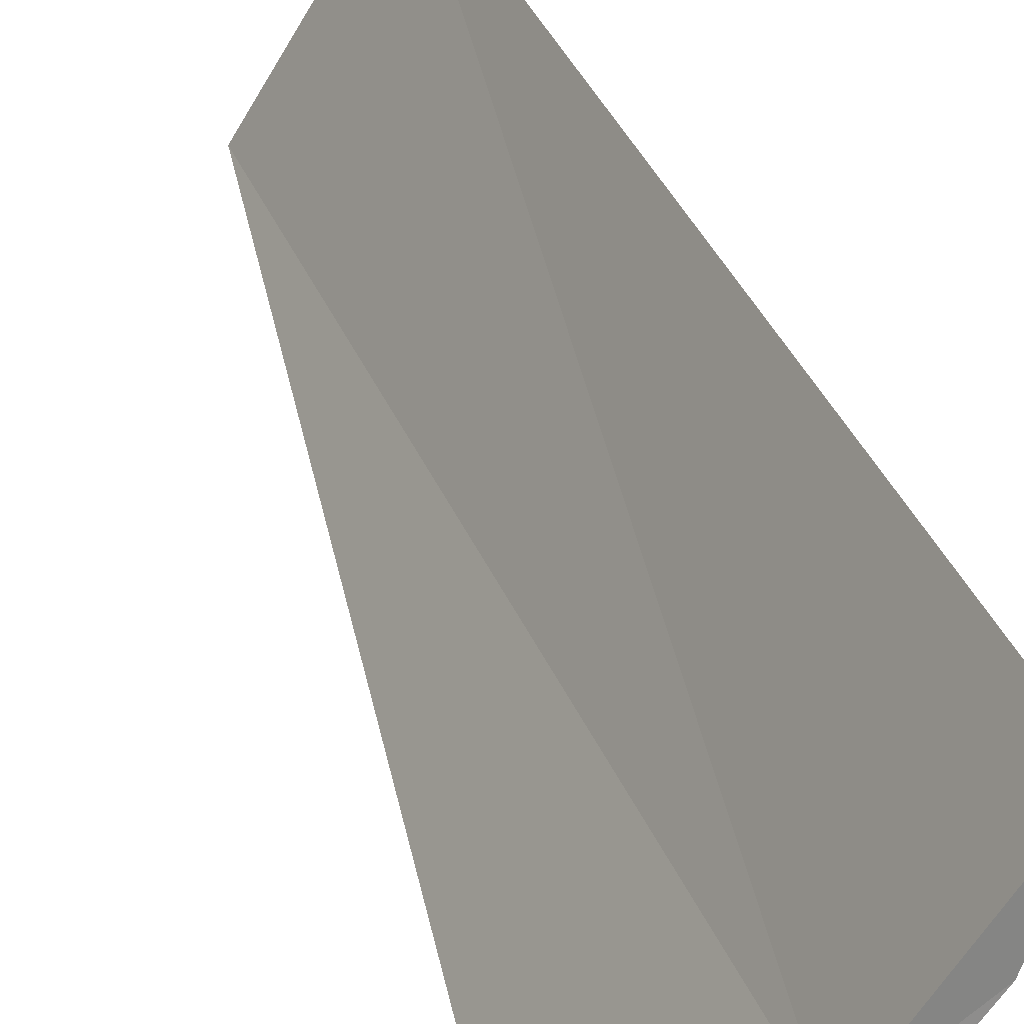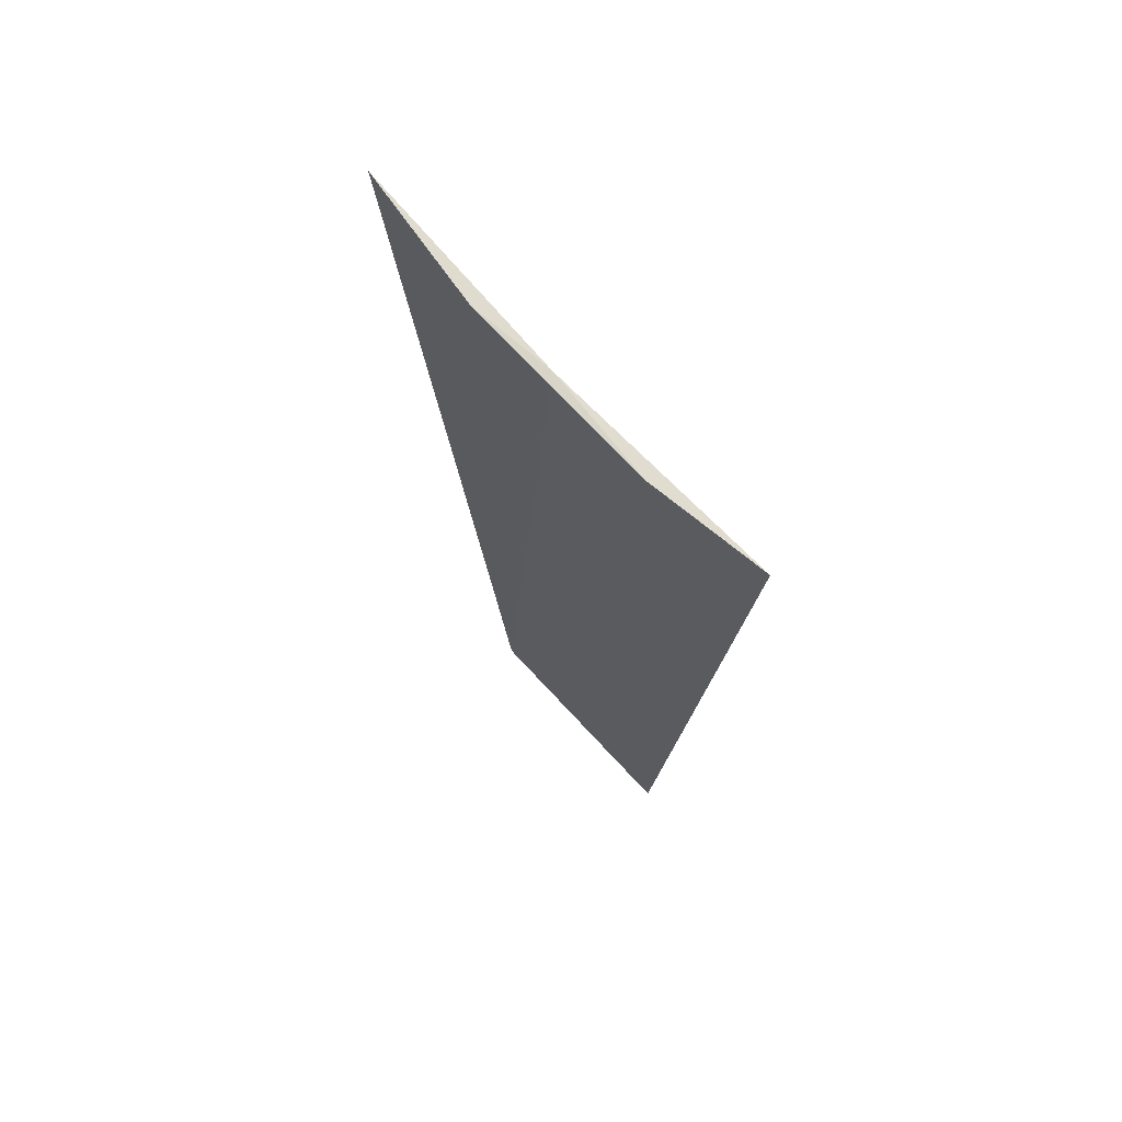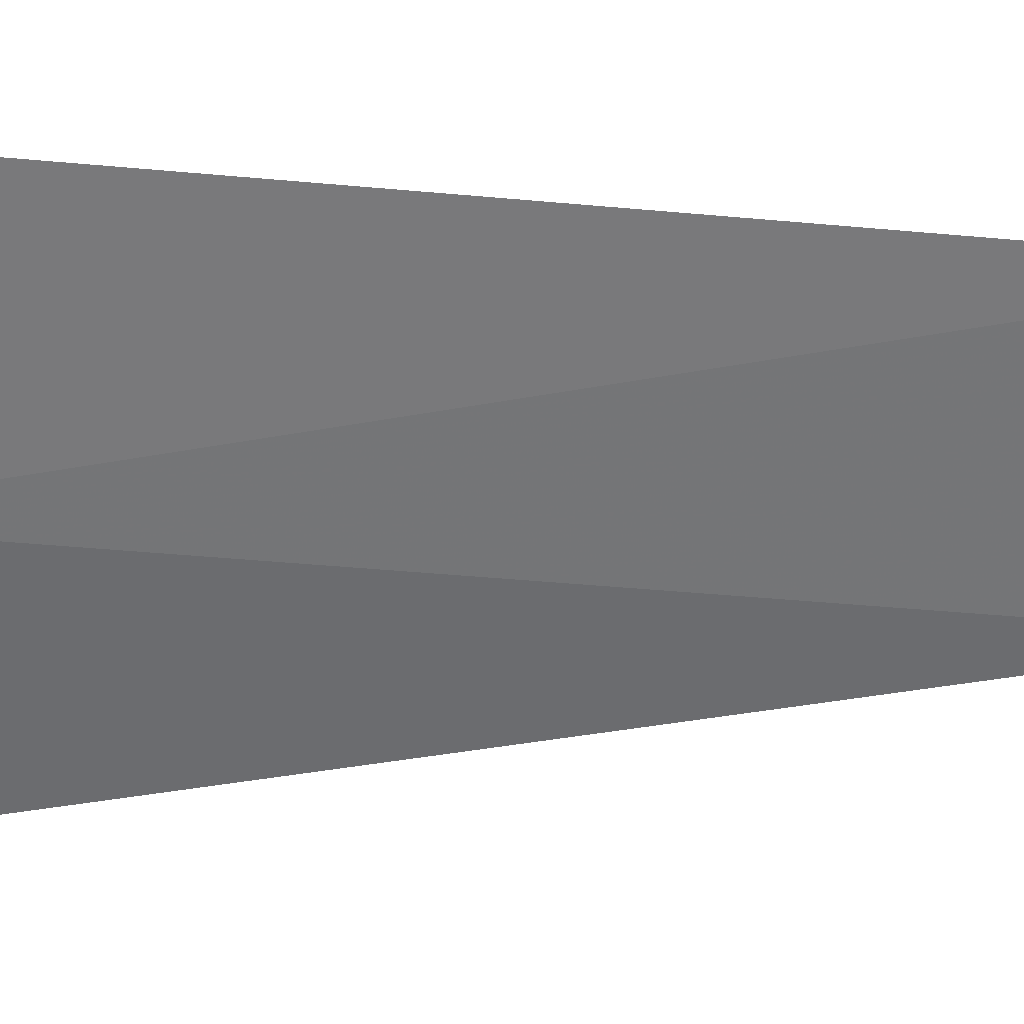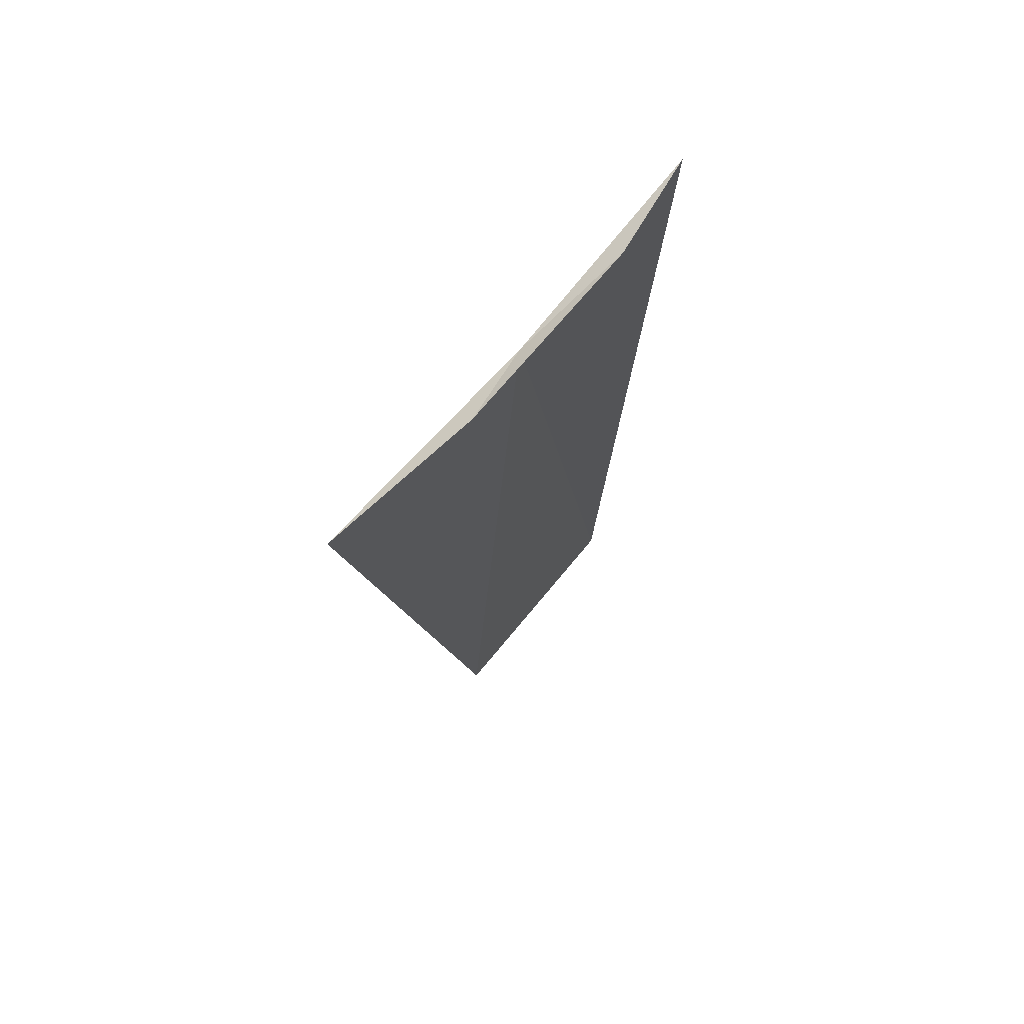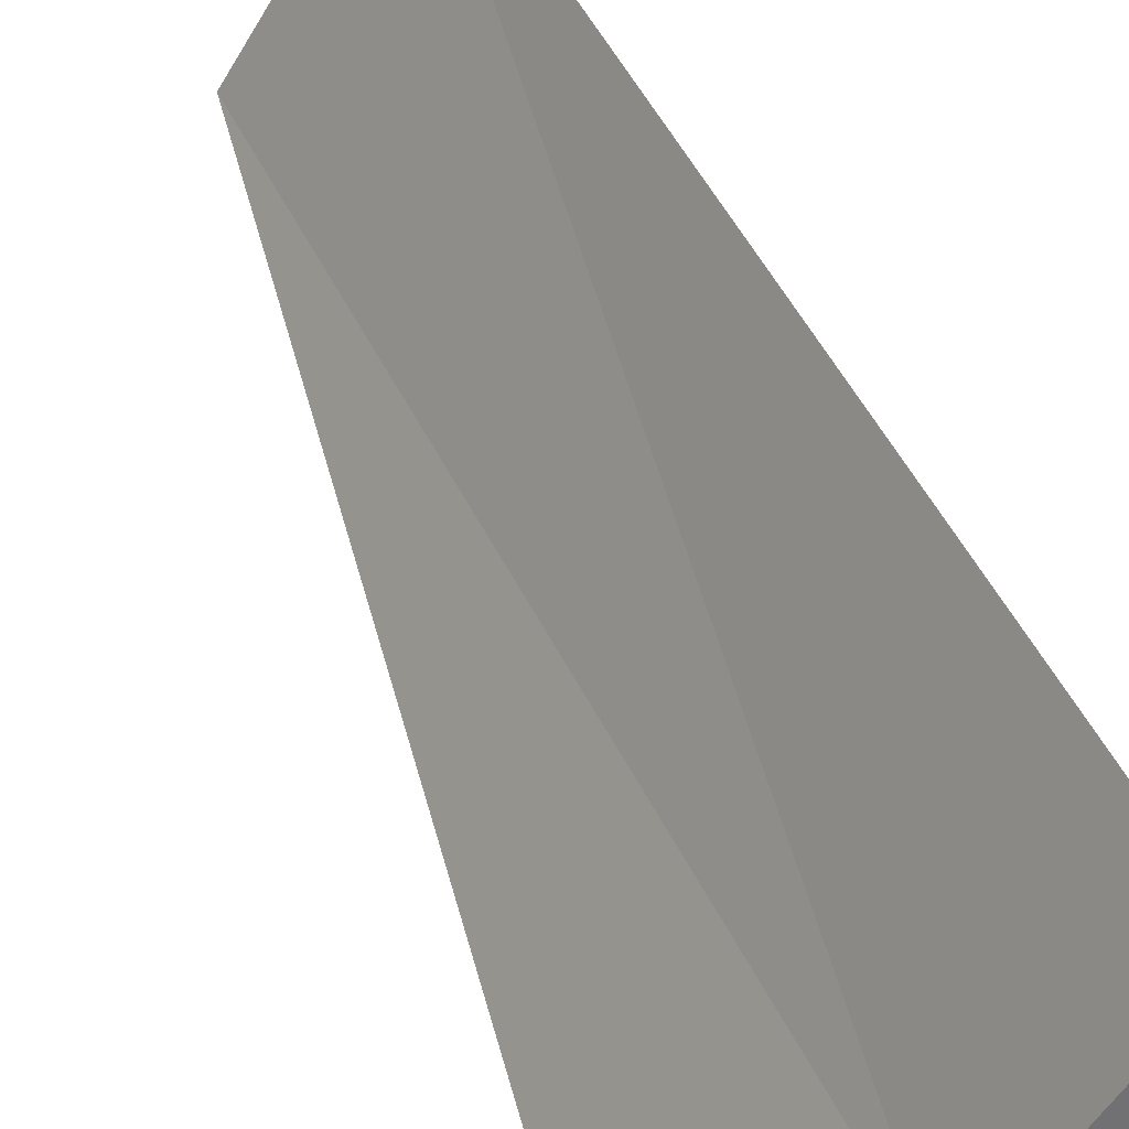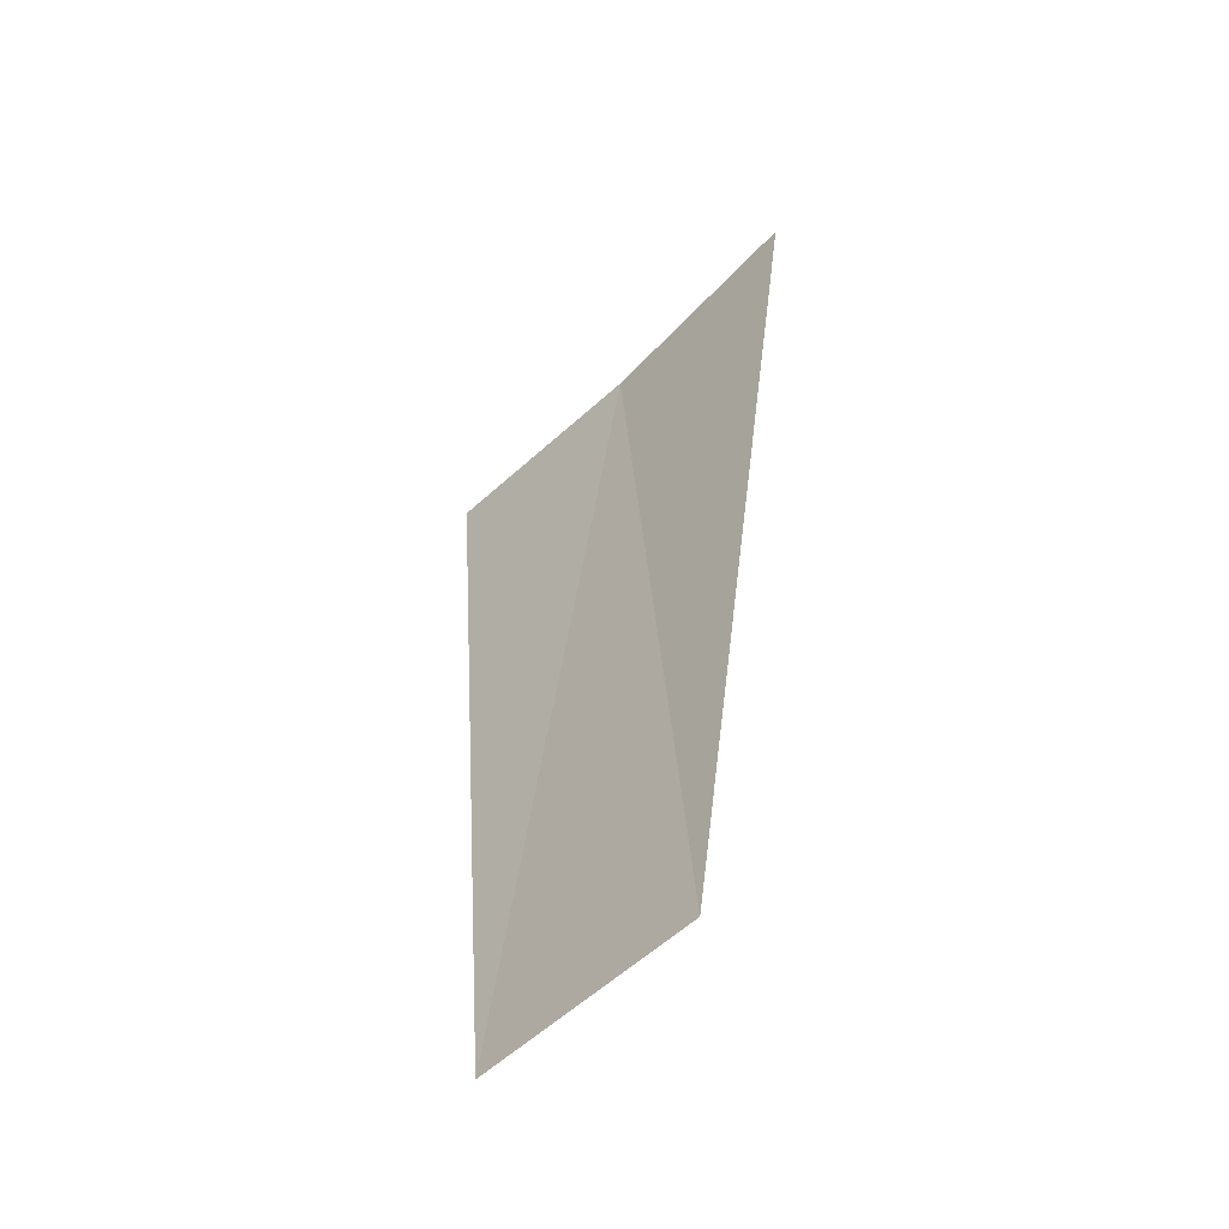
<metadata>
{"format":"obj","ext":"obj","renderer":"f3d","projection":"perspective","resolution":1024,"background":"white","views":[{"elev":45.0,"azim":-19.5,"up":"+Y"},{"elev":69.0,"azim":105.8,"up":"+Z"},{"elev":1.8,"azim":89.1,"up":"+Y"},{"elev":70.4,"azim":7.6,"up":"+Z"},{"elev":52.4,"azim":-21.9,"up":"+Y"},{"elev":-54.3,"azim":-76.3,"up":"+Z"}]}
</metadata>
<code>
v 12.66 -8.049 4.053
v 13.21 -7.104 4.053
v 13.02 -7.606 4.131
v 12.52 -8.4 4.131
v 12.04 -8.951 4.053
v 12.45 -8.362 1.068e-15
v 13.04 -7.42 1.104e-15
f 1 3 2
f 1 4 3
f 1 5 4
f 1 6 5
f 1 2 7
f 1 7 6

</code>
